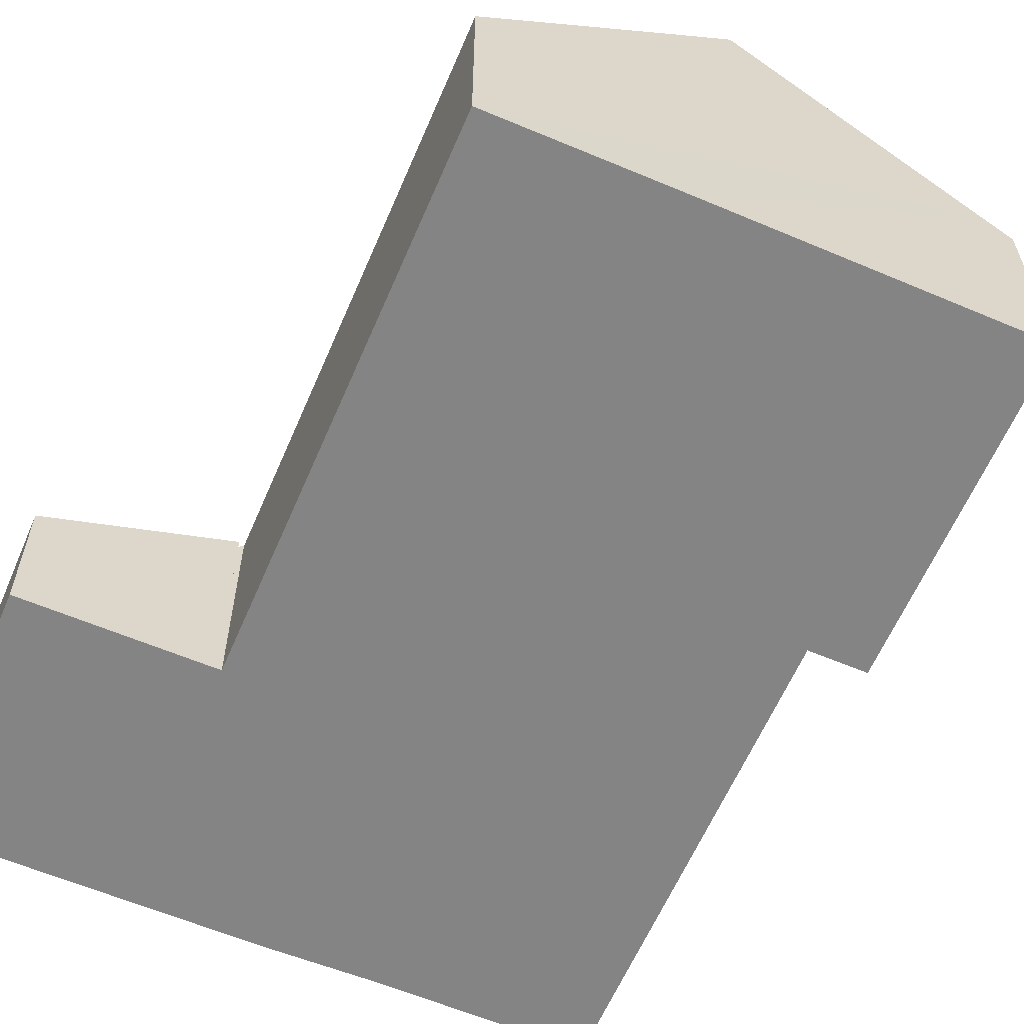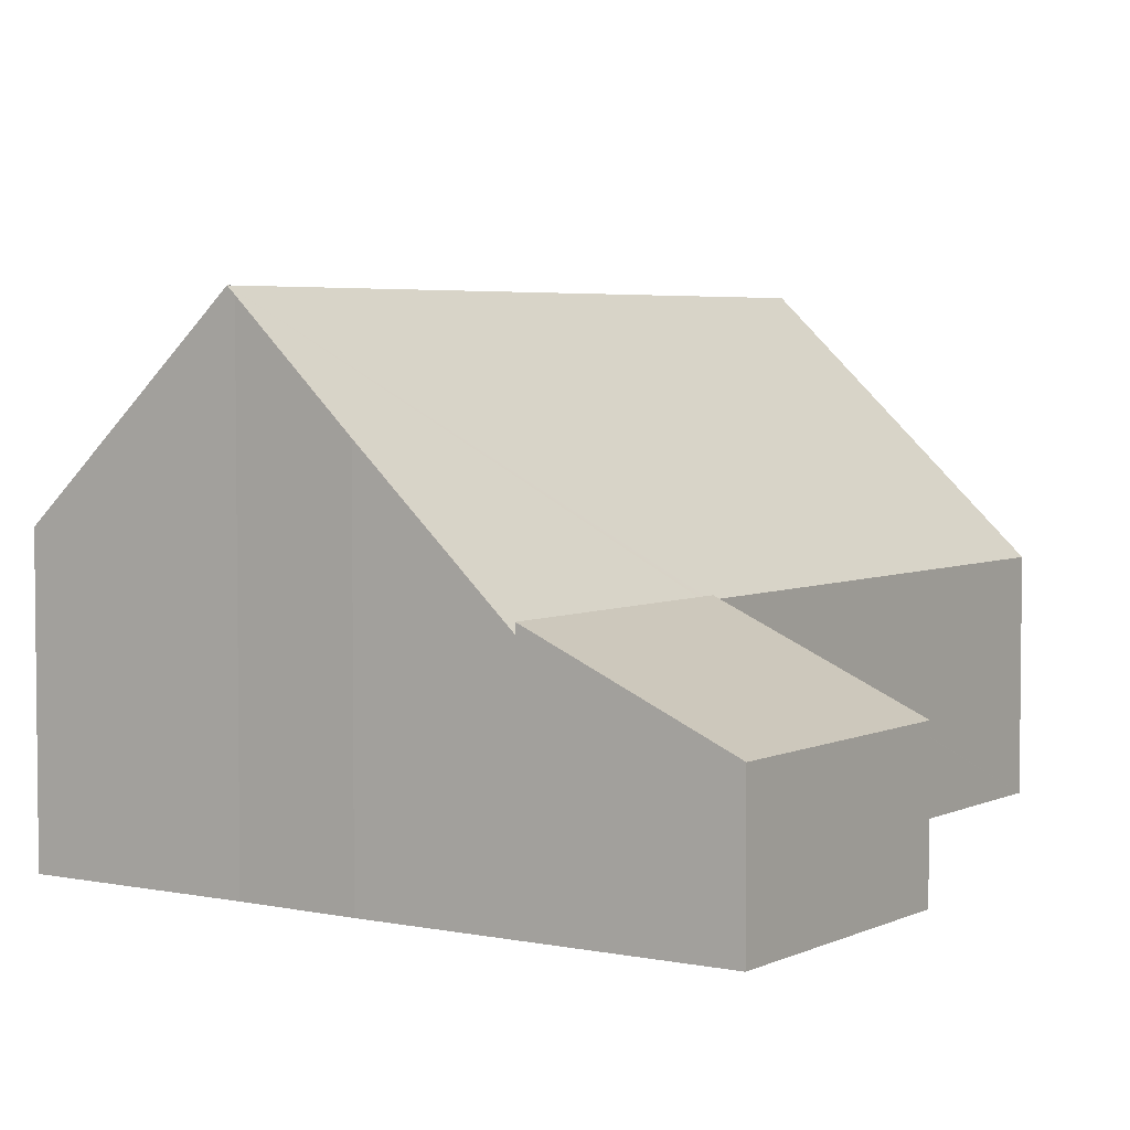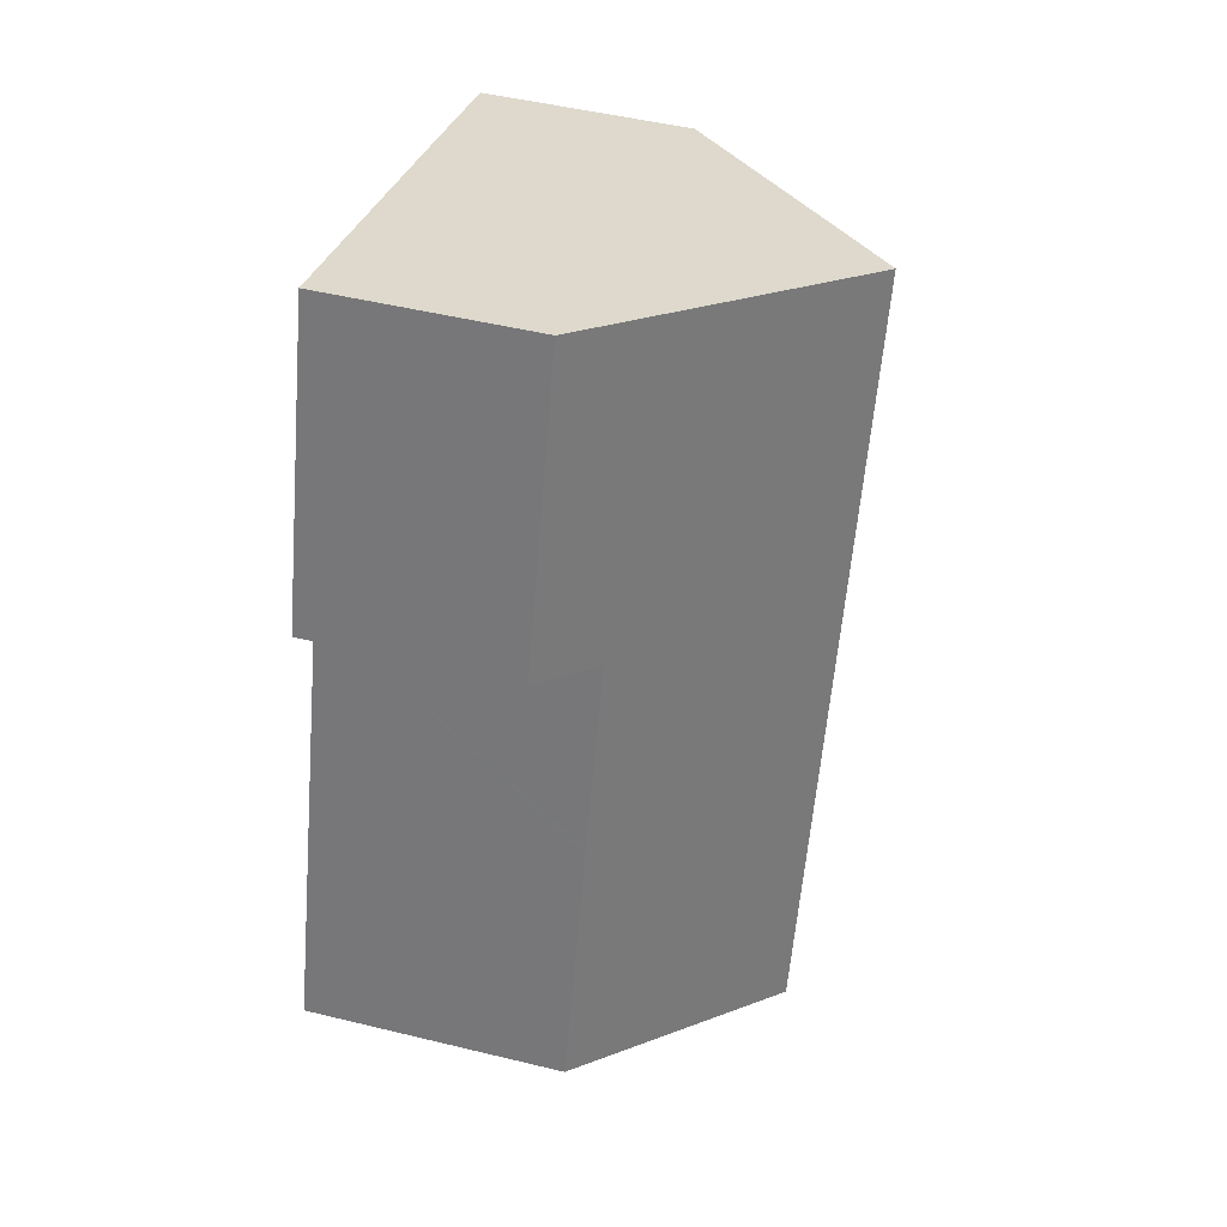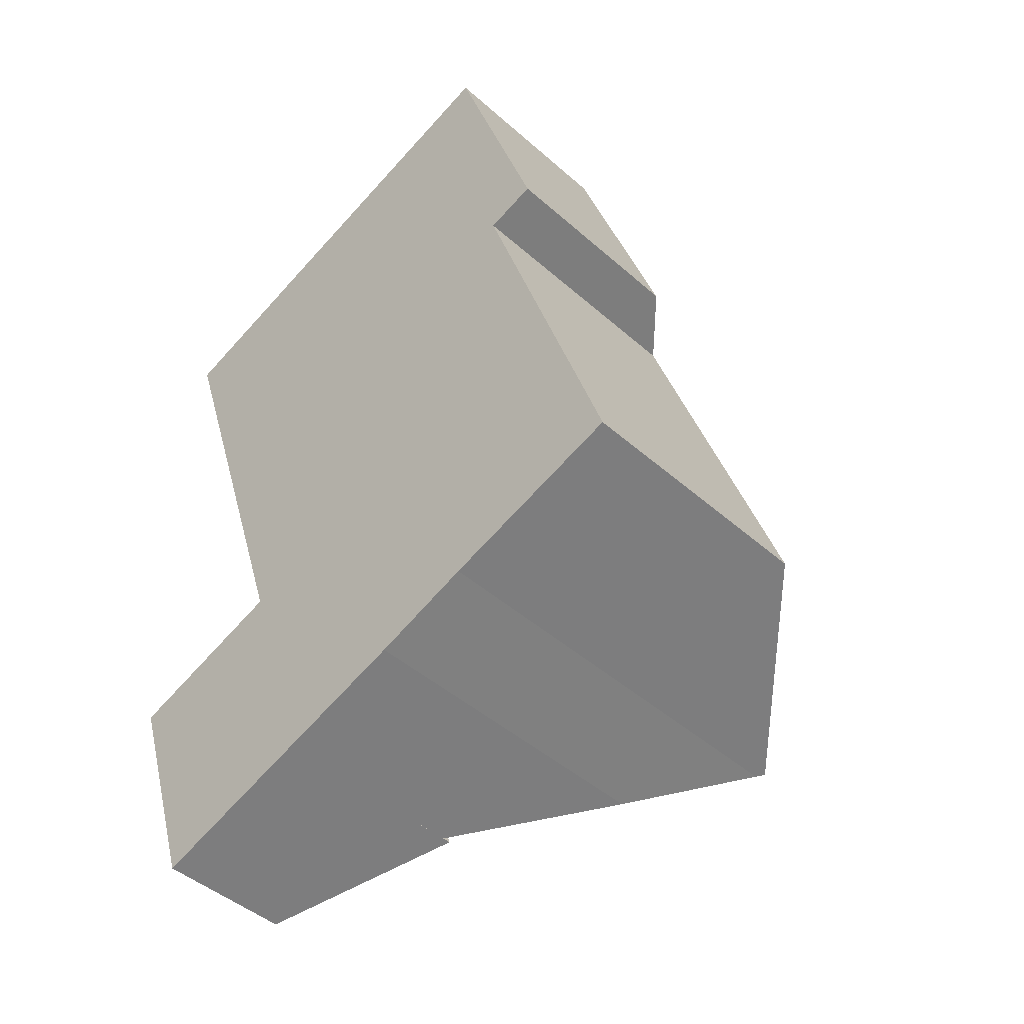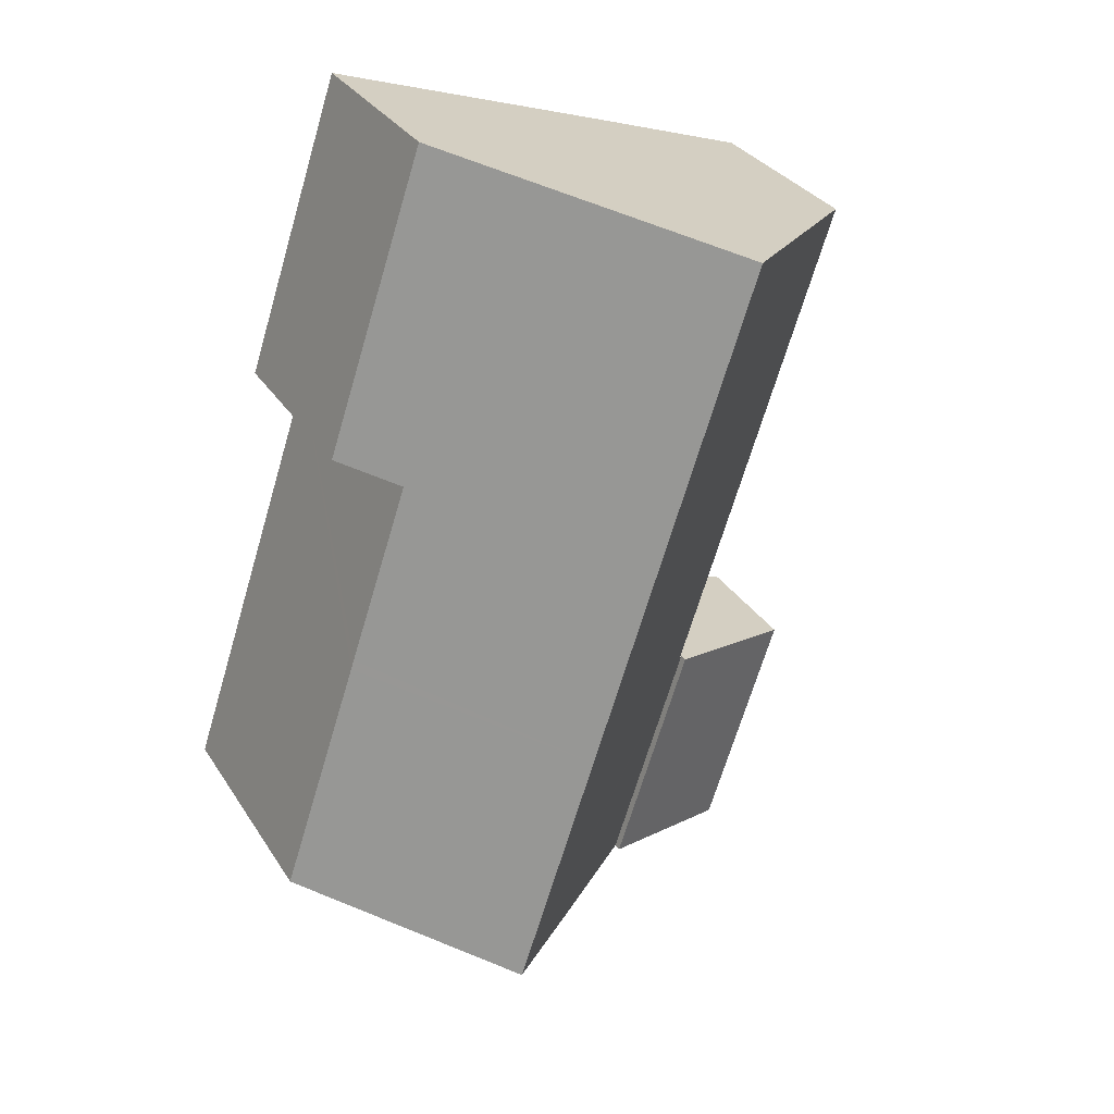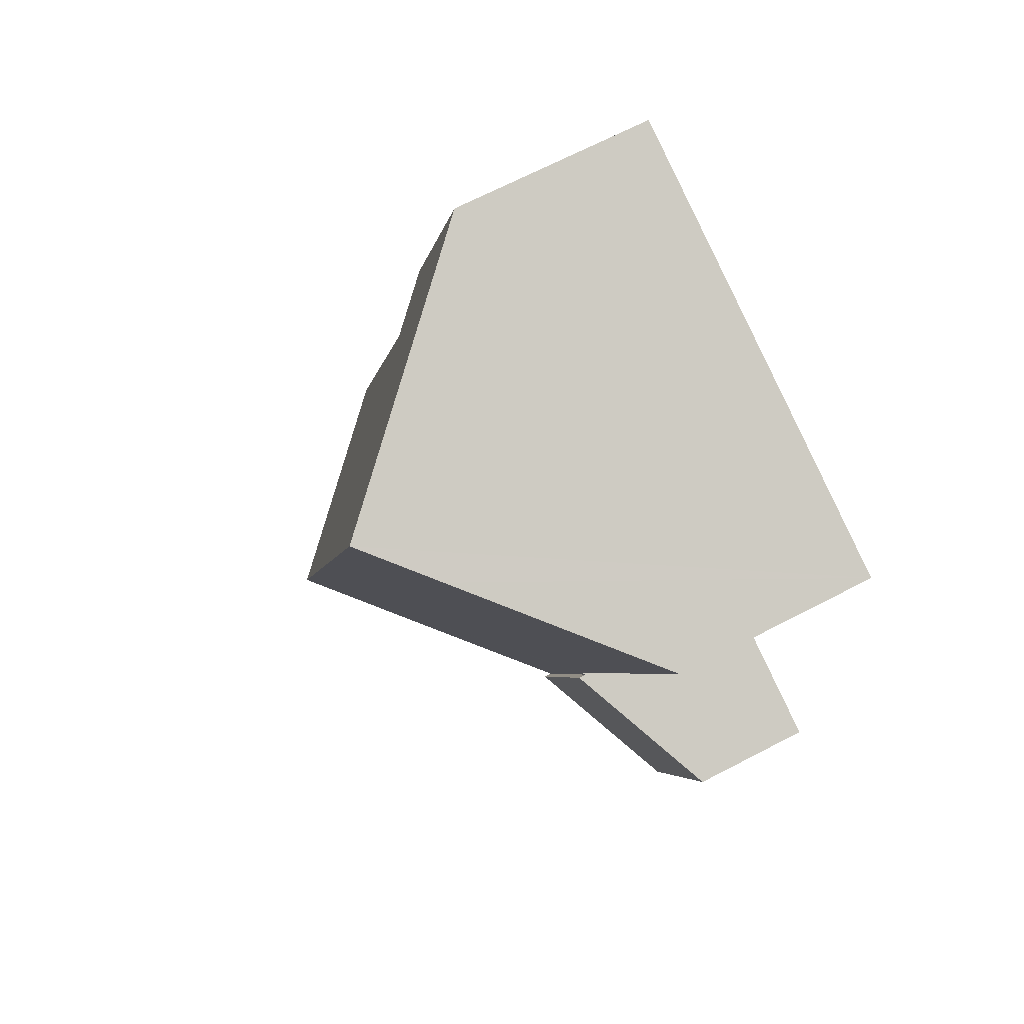
<metadata>
{"format":"obj","ext":"obj","renderer":"f3d","projection":"perspective","resolution":1024,"background":"white","views":[{"elev":-61.5,"azim":-41.7,"up":"+Y"},{"elev":4.3,"azim":-164.4,"up":"+Y"},{"elev":49.1,"azim":105.1,"up":"+Z"},{"elev":-45.5,"azim":44.6,"up":"+Z"},{"elev":31.3,"azim":152.9,"up":"+Z"},{"elev":69.3,"azim":-117.4,"up":"+Z"}]}
</metadata>
<code>
v  1.652 2.767 -4.933
v  3.485 4.407 1.166
v  5.137 4.407 -3.767
v  0 2.766 1.694e-16
v  3.485 -7.14e-17 1.166
v  0 0 0
v  5.137 2.307e-16 -3.767
v  1.652 3.021e-16 -4.933
v  8.341 9.046 2.894
v  3.547 7.722 12.75
v  4.892 9.046 13.2
v  0.099 4.322 11.6
v  3.547 4.321 1.298
v  10.01 9.046 -2.078
v  3.58 4.321 1.198
v  3.485 4.228 1.166
v  9.864 8.907 -2.125
v  5.137 4.228 -3.767
v  7.813 6.867 -2.871
v  10.07 4.322 13.65
v  9.186 4.817 14.62
v  9.689 4.322 14.79
v  10.21 4.322 13.22
v  10.73 5.386 8.095
v  11.81 4.321 8.456
v  11.99 5.386 4.33
v  12.05 5.386 4.131
v  13.72 5.386 -0.835
v  10.07 8.983 -2.056
v  0.099 -7.102e-16 11.6
v  3.547 -7.809e-16 12.75
v  4.892 -8.081e-16 13.2
v  9.186 -8.951e-16 14.62
v  9.689 -9.054e-16 14.79
v  3.58 -7.336e-17 1.198
v  11.81 -5.178e-16 8.456
v  10.21 -8.093e-16 13.22
v  10.07 -8.358e-16 13.65
v  10.73 -4.957e-16 8.095
v  11.99 -2.651e-16 4.33
v  13.72 5.113e-17 -0.835
v  12.05 -2.53e-16 4.131
v  9.864 1.301e-16 -2.125
v  10.07 1.259e-16 -2.056
v  10.01 1.272e-16 -2.078
v  7.813 1.758e-16 -2.871
v  3.547 -7.948e-17 1.298
g defaultobject
f 1 2 3
f 2 1 4
f 4 5 2
f 5 4 6
f 5 3 2
f 3 5 7
f 7 1 3
f 1 7 8
f 8 4 1
f 4 8 6
f 8 5 6
f 5 8 7
f 9 10 11
f 10 9 12
f 12 9 13
f 13 9 14
f 13 14 15
f 15 14 16
f 16 14 17
f 16 17 18
f 18 17 19
f 20 21 22
f 21 20 11
f 11 20 9
f 9 20 23
f 9 23 24
f 24 23 25
f 9 24 26
f 9 26 27
f 9 27 28
f 9 28 29
f 9 29 14
f 30 10 12
f 10 30 11
f 11 30 21
f 21 30 31
f 21 31 32
f 21 32 33
f 21 33 22
f 22 33 34
f 16 35 15
f 35 16 5
f 34 20 22
f 20 34 23
f 23 34 25
f 25 34 36
f 36 34 37
f 37 34 38
f 39 26 24
f 26 39 27
f 27 39 28
f 28 39 40
f 28 40 41
f 41 40 42
f 25 39 24
f 39 25 36
f 29 17 14
f 17 29 28
f 17 28 43
f 43 28 41
f 43 41 44
f 43 44 45
f 43 19 17
f 19 43 46
f 46 18 19
f 18 46 7
f 7 16 18
f 16 7 5
f 13 30 12
f 30 13 15
f 30 15 47
f 47 15 35
f 46 5 7
f 5 46 43
f 5 43 44
f 5 44 41
f 5 41 35
f 35 41 42
f 35 42 47
f 47 42 30
f 30 42 40
f 30 40 39
f 30 39 36
f 30 36 37
f 30 37 31
f 31 37 32
f 32 37 33
f 33 37 38
f 33 38 34

</code>
